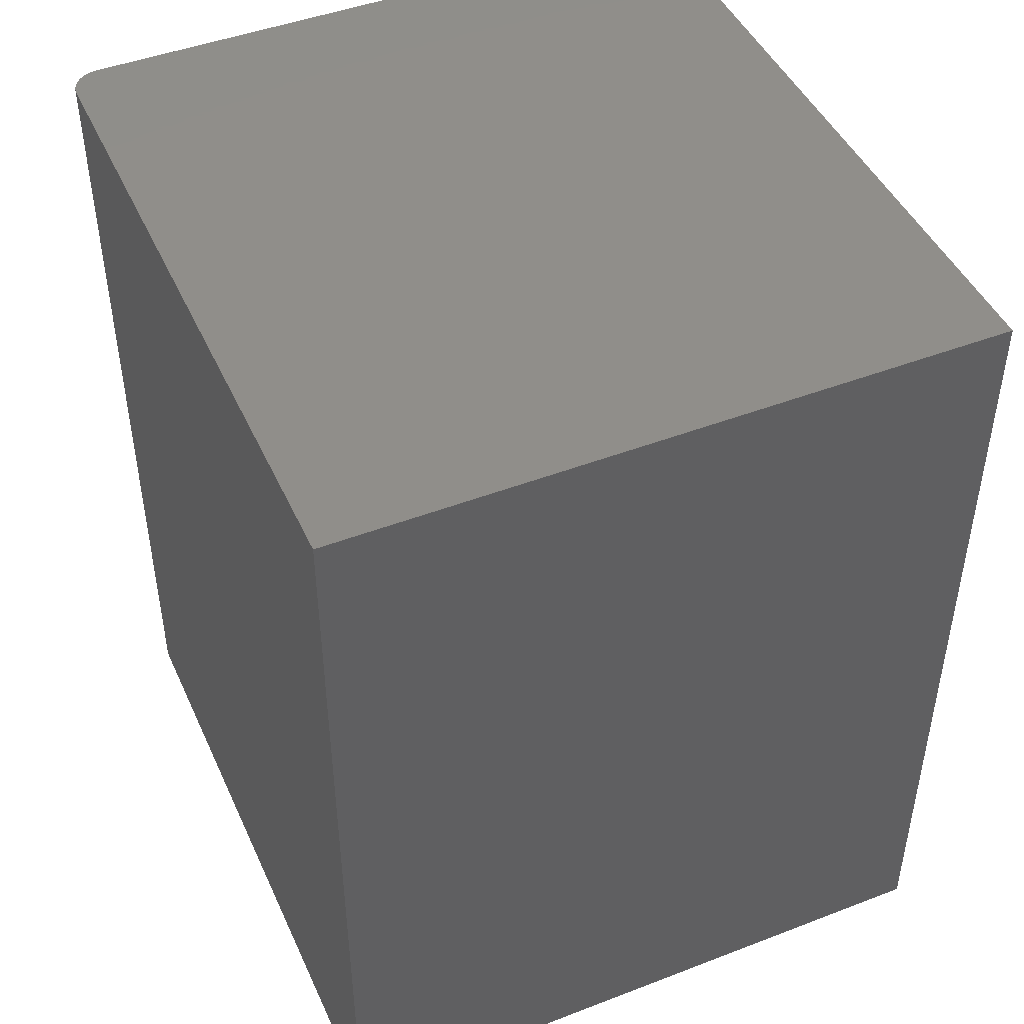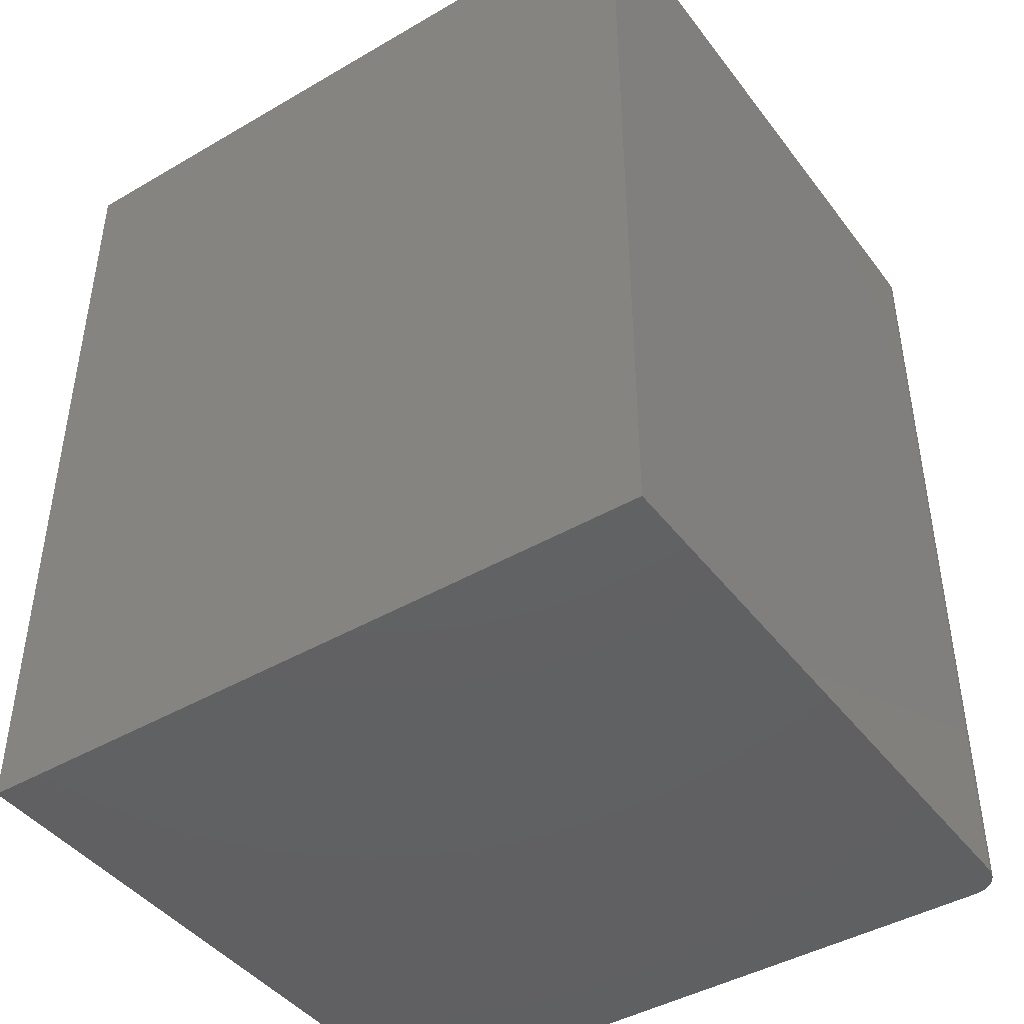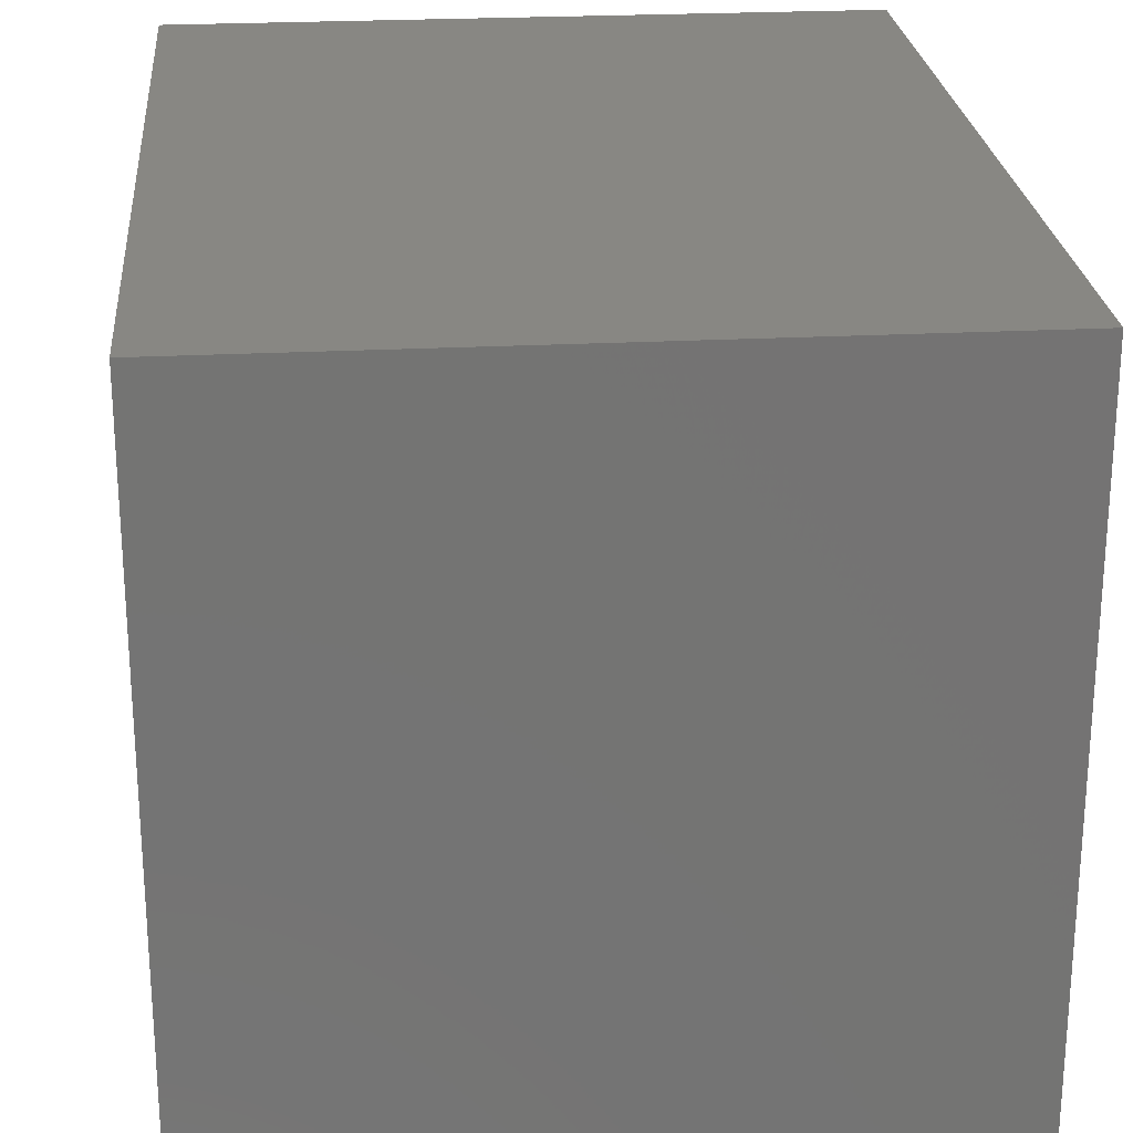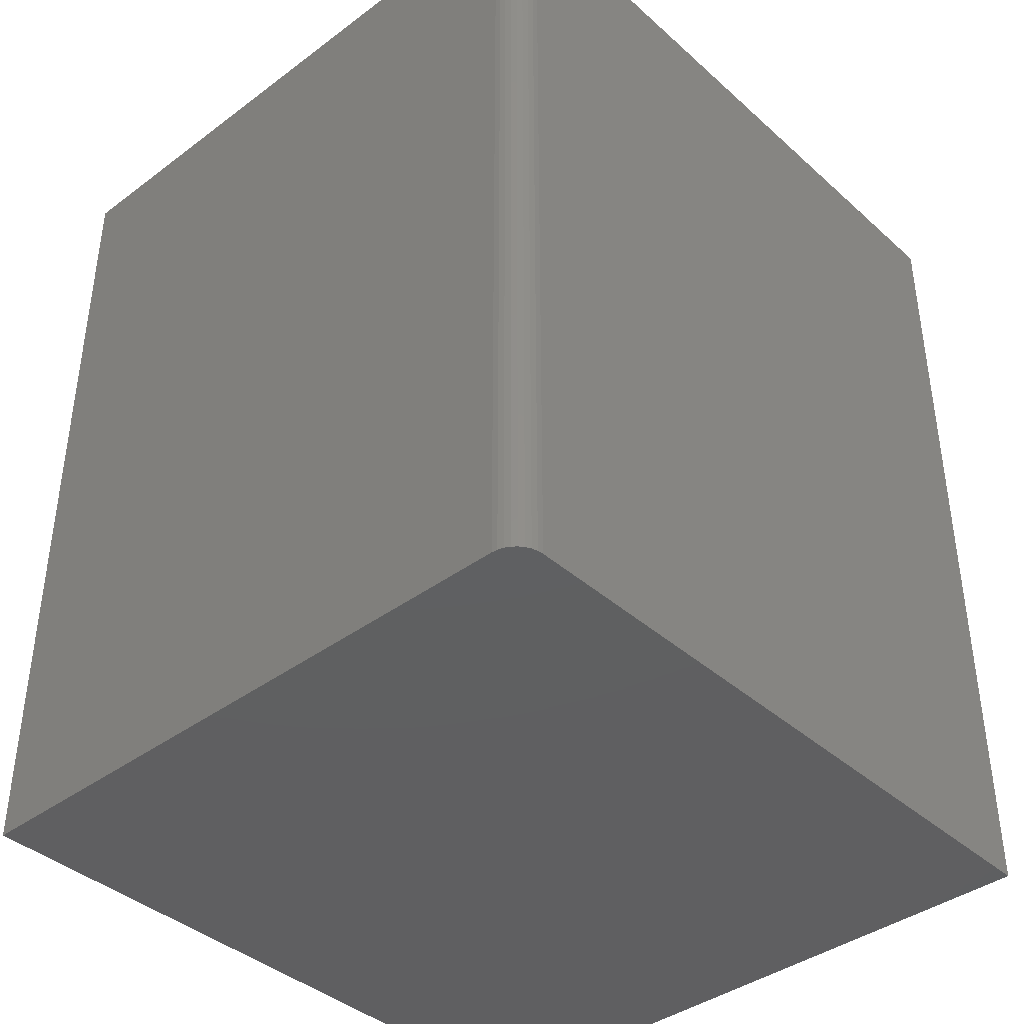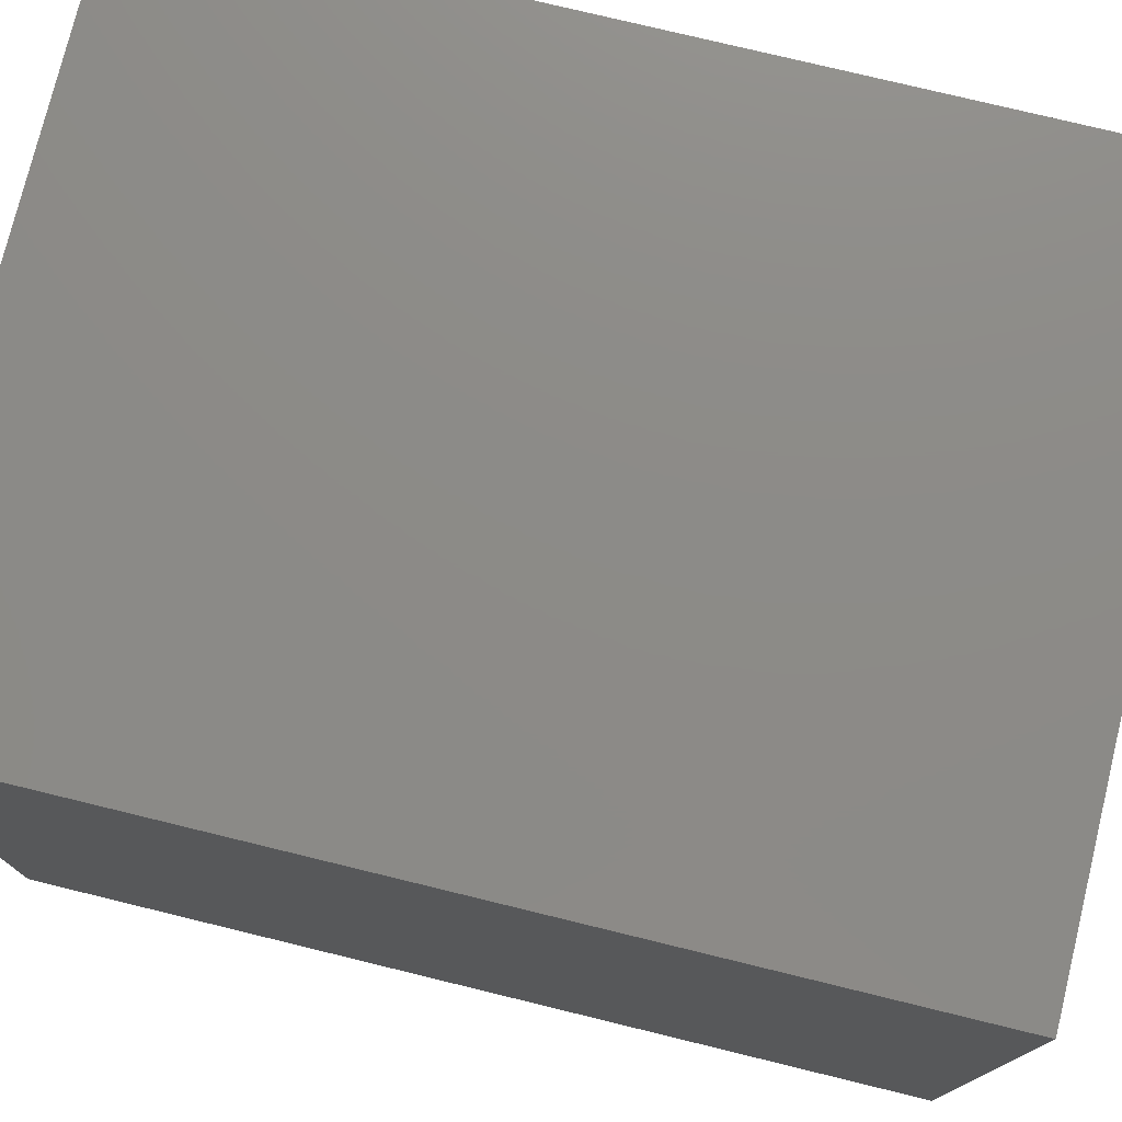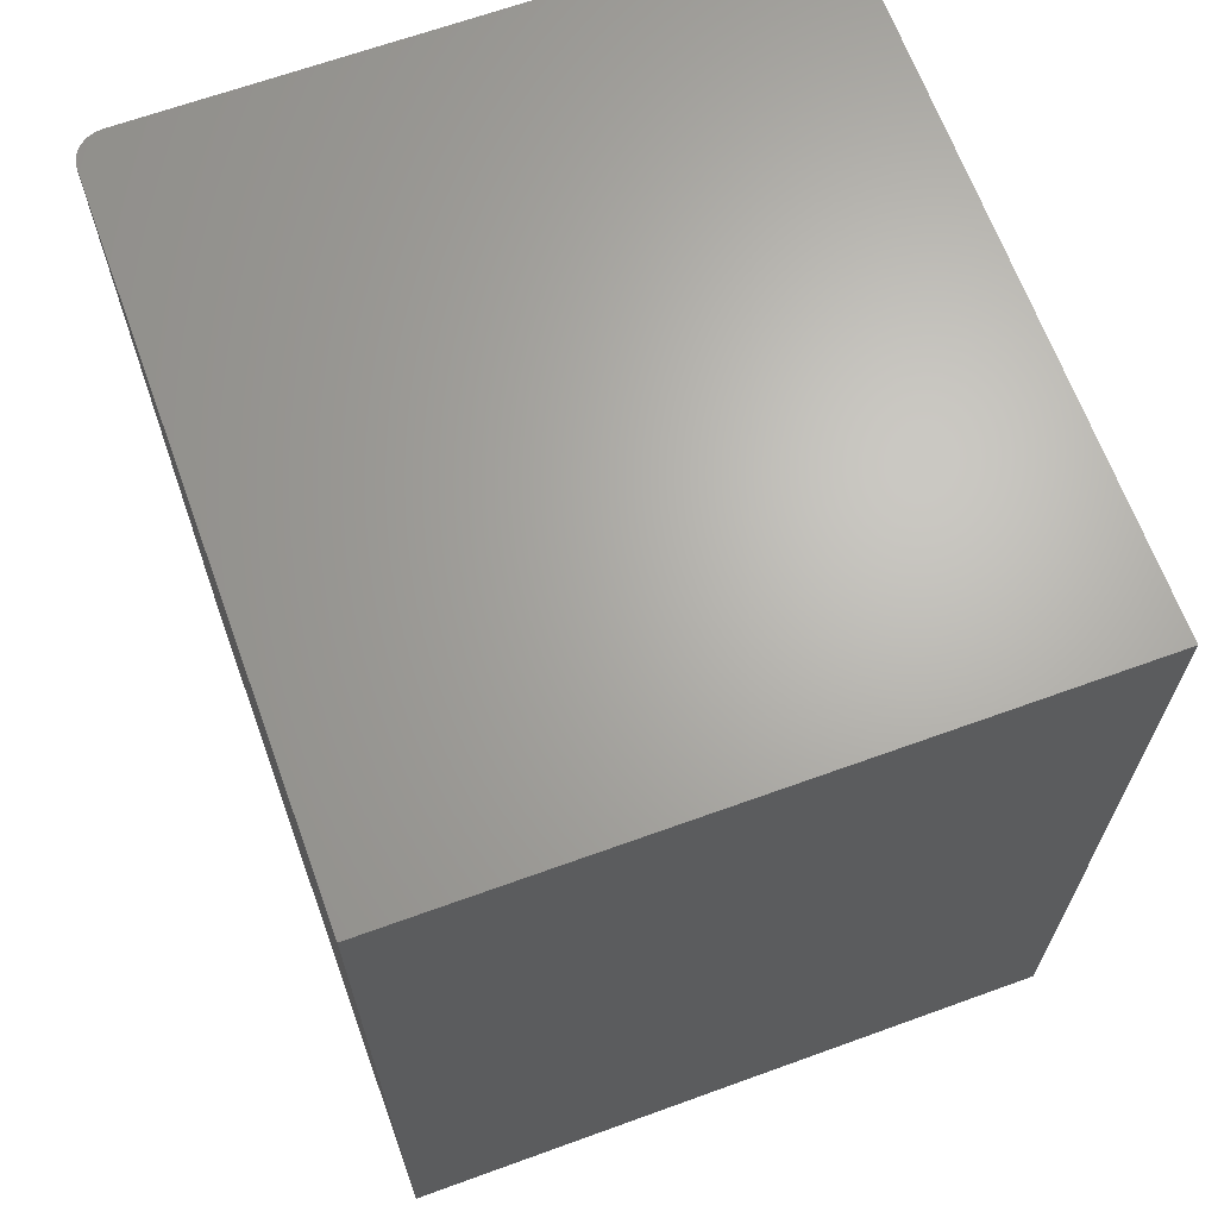
<metadata>
{"format":"stl","ext":"stl","renderer":"f3d","projection":"perspective","resolution":1024,"background":"white","views":[{"elev":46.1,"azim":-23.7,"up":"+Y"},{"elev":-43.5,"azim":124.4,"up":"+Y"},{"elev":24.3,"azim":-4.9,"up":"+Z"},{"elev":-39.9,"azim":-137.5,"up":"+Y"},{"elev":76.4,"azim":103.7,"up":"+Z"},{"elev":66.2,"azim":-20.0,"up":"+Y"}]}
</metadata>
<code>
# stl→obj: 24 verts, 44 faces
v -0.5234 -0.1719 0
v -0.5234 0.7422 0
v 0.1477 -0.1719 0
v 0.1477 0.7422 0
v -0.5547 0.7422 0.75
v -0.5547 0.7422 0.03125
v -0.5547 -0.1719 0.75
v -0.5547 -0.1719 0.03125
v -0.5354 0.7422 0.002379
v -0.5295 0.7422 0.0006005
v -0.5494 0.7422 0.01389
v -0.5523 0.7422 0.01929
v -0.5408 0.7422 0.005267
v -0.5455 0.7422 0.009153
v 0.1477 0.7422 0.75
v -0.5541 0.7422 0.02515
v -0.5408 -0.1719 0.005267
v -0.5523 -0.1719 0.01929
v -0.5494 -0.1719 0.01389
v -0.5455 -0.1719 0.009153
v 0.1477 -0.1719 0.75
v -0.5541 -0.1719 0.02515
v -0.5354 -0.1719 0.002379
v -0.5295 -0.1719 0.0006005
f 1 2 3
f 3 2 4
f 5 6 7
f 7 6 8
f 2 9 4
f 2 10 9
f 11 12 13
f 13 14 11
f 15 4 16
f 15 16 6
f 15 6 5
f 16 4 9
f 16 9 13
f 16 13 12
f 17 18 19
f 17 19 20
f 21 7 8
f 21 8 22
f 21 22 3
f 22 18 17
f 22 17 23
f 22 23 24
f 22 24 1
f 22 1 3
f 2 1 10
f 10 1 24
f 10 24 9
f 9 24 23
f 9 23 13
f 13 23 17
f 13 17 14
f 14 17 20
f 14 20 11
f 11 20 19
f 11 19 12
f 12 19 18
f 12 18 16
f 16 18 22
f 16 22 6
f 6 22 8
f 7 21 5
f 5 21 15
f 21 3 15
f 15 3 4

</code>
